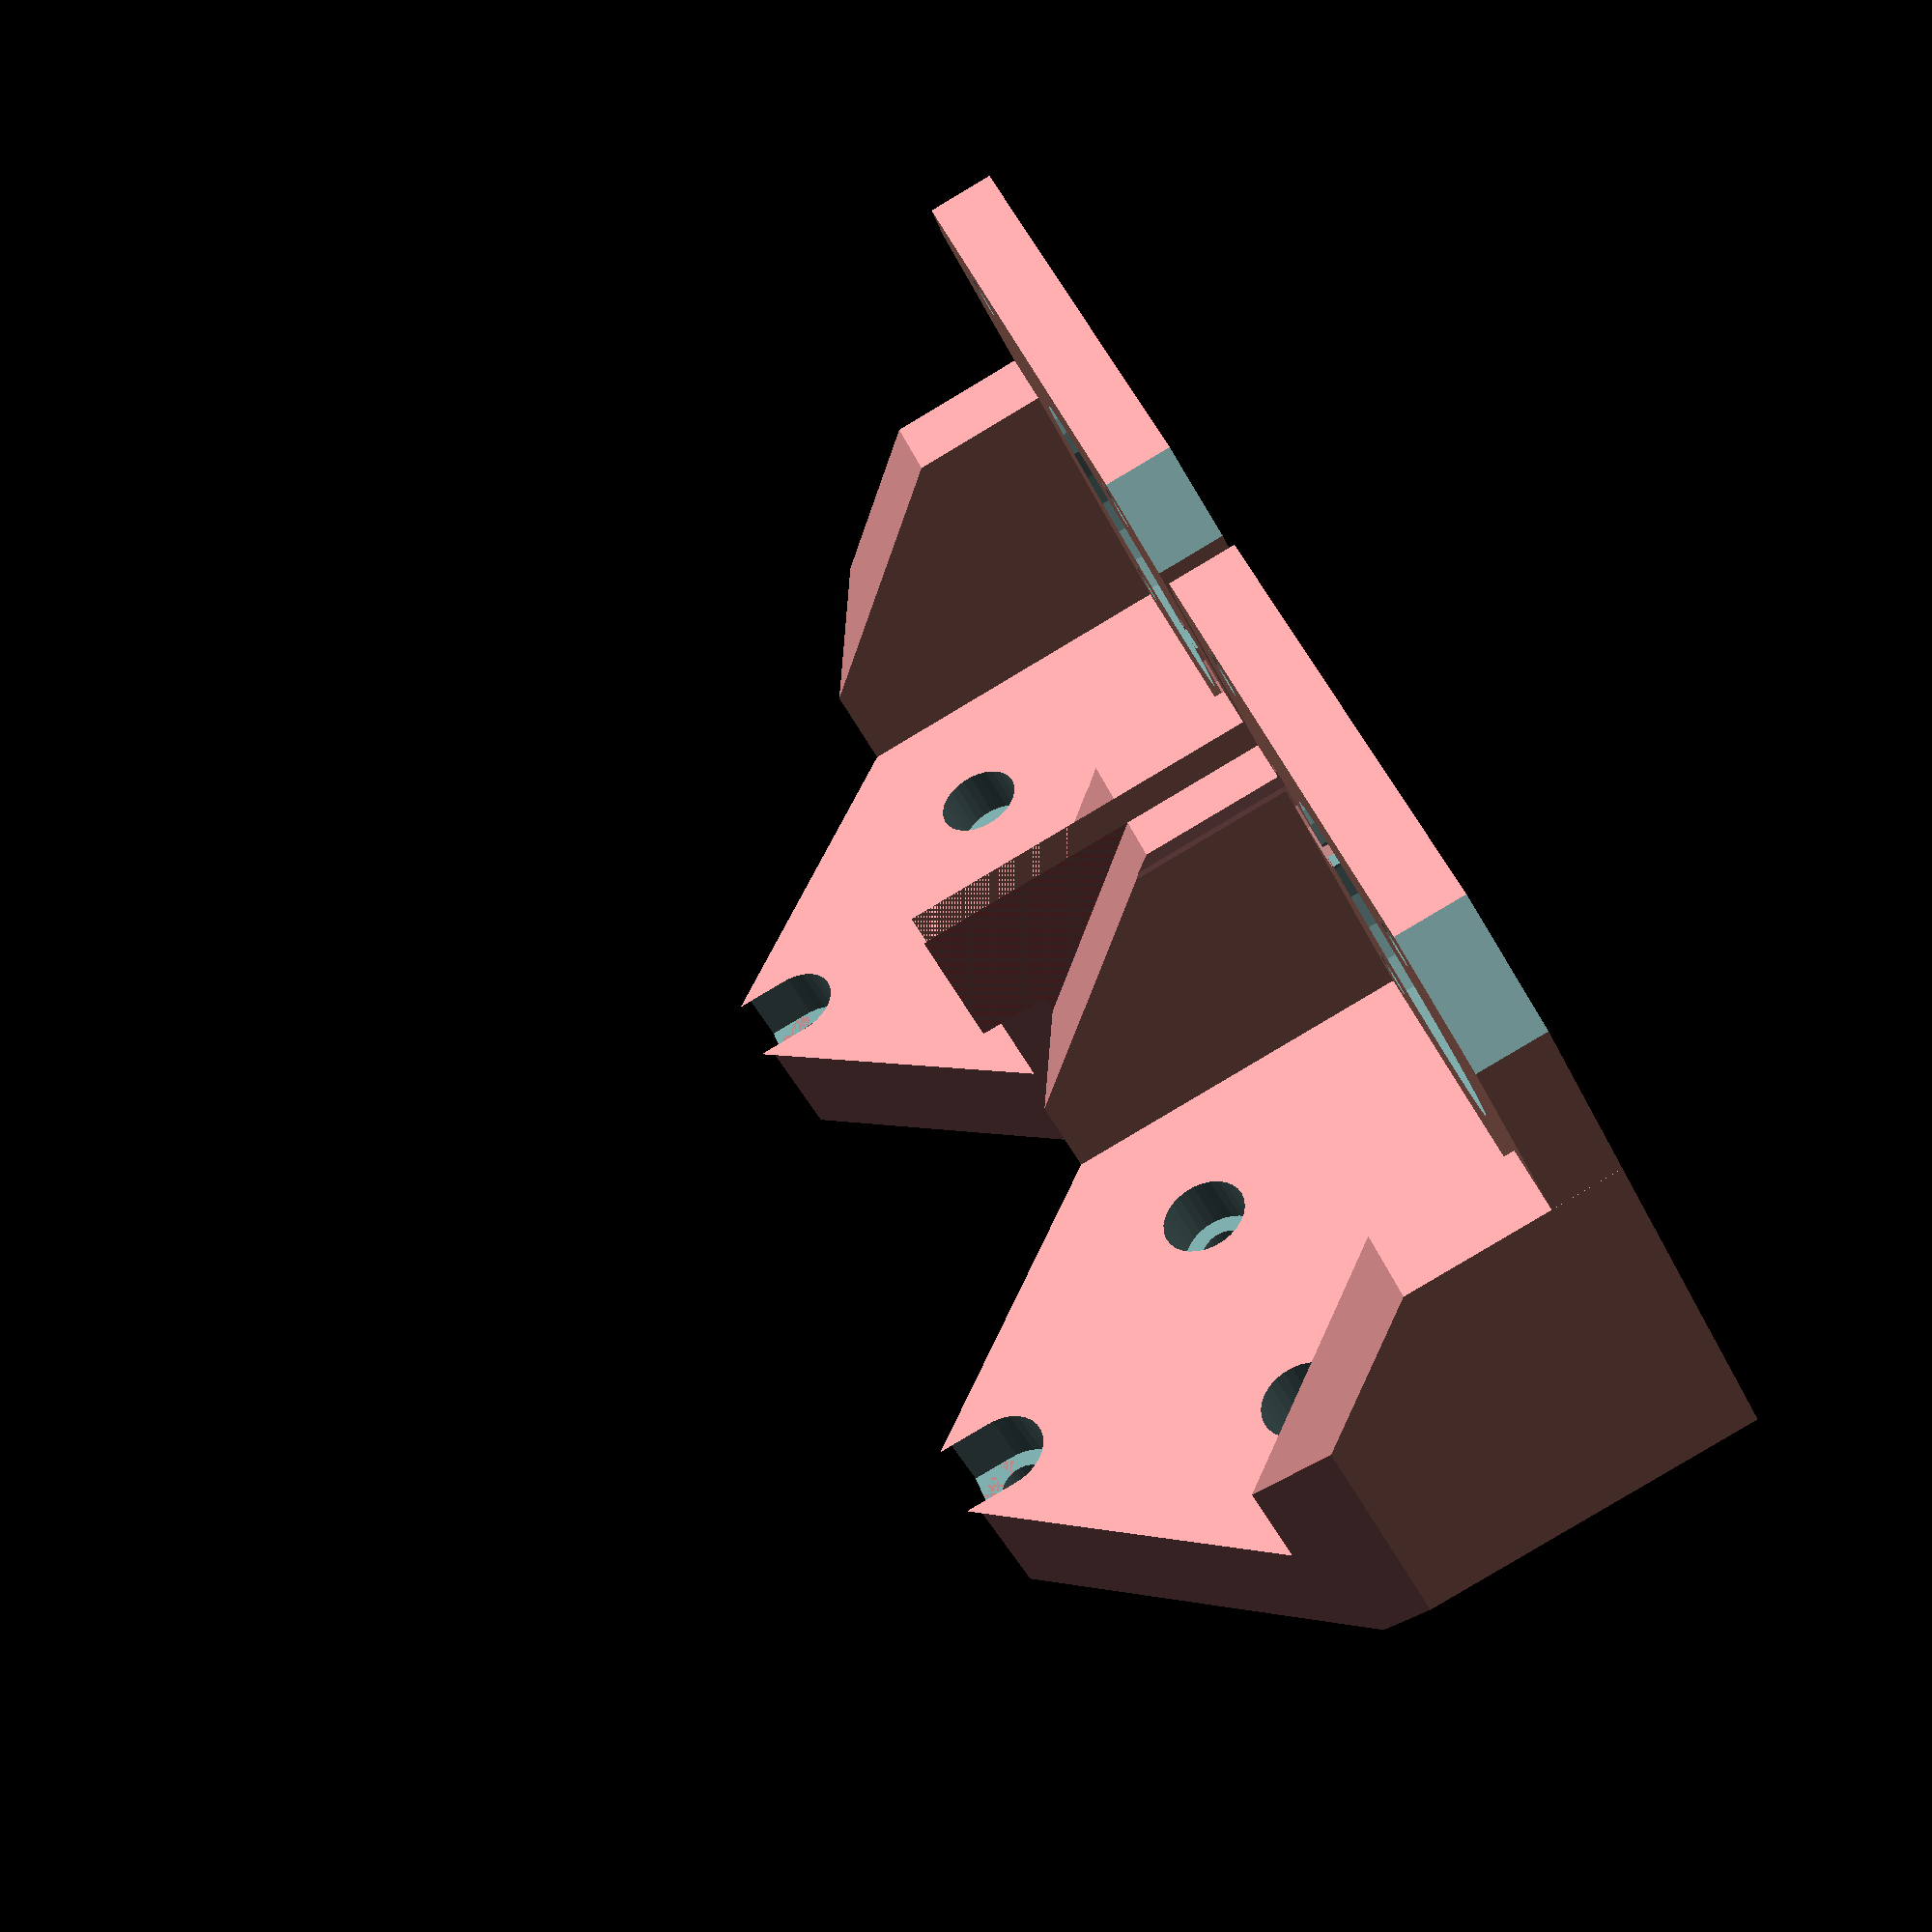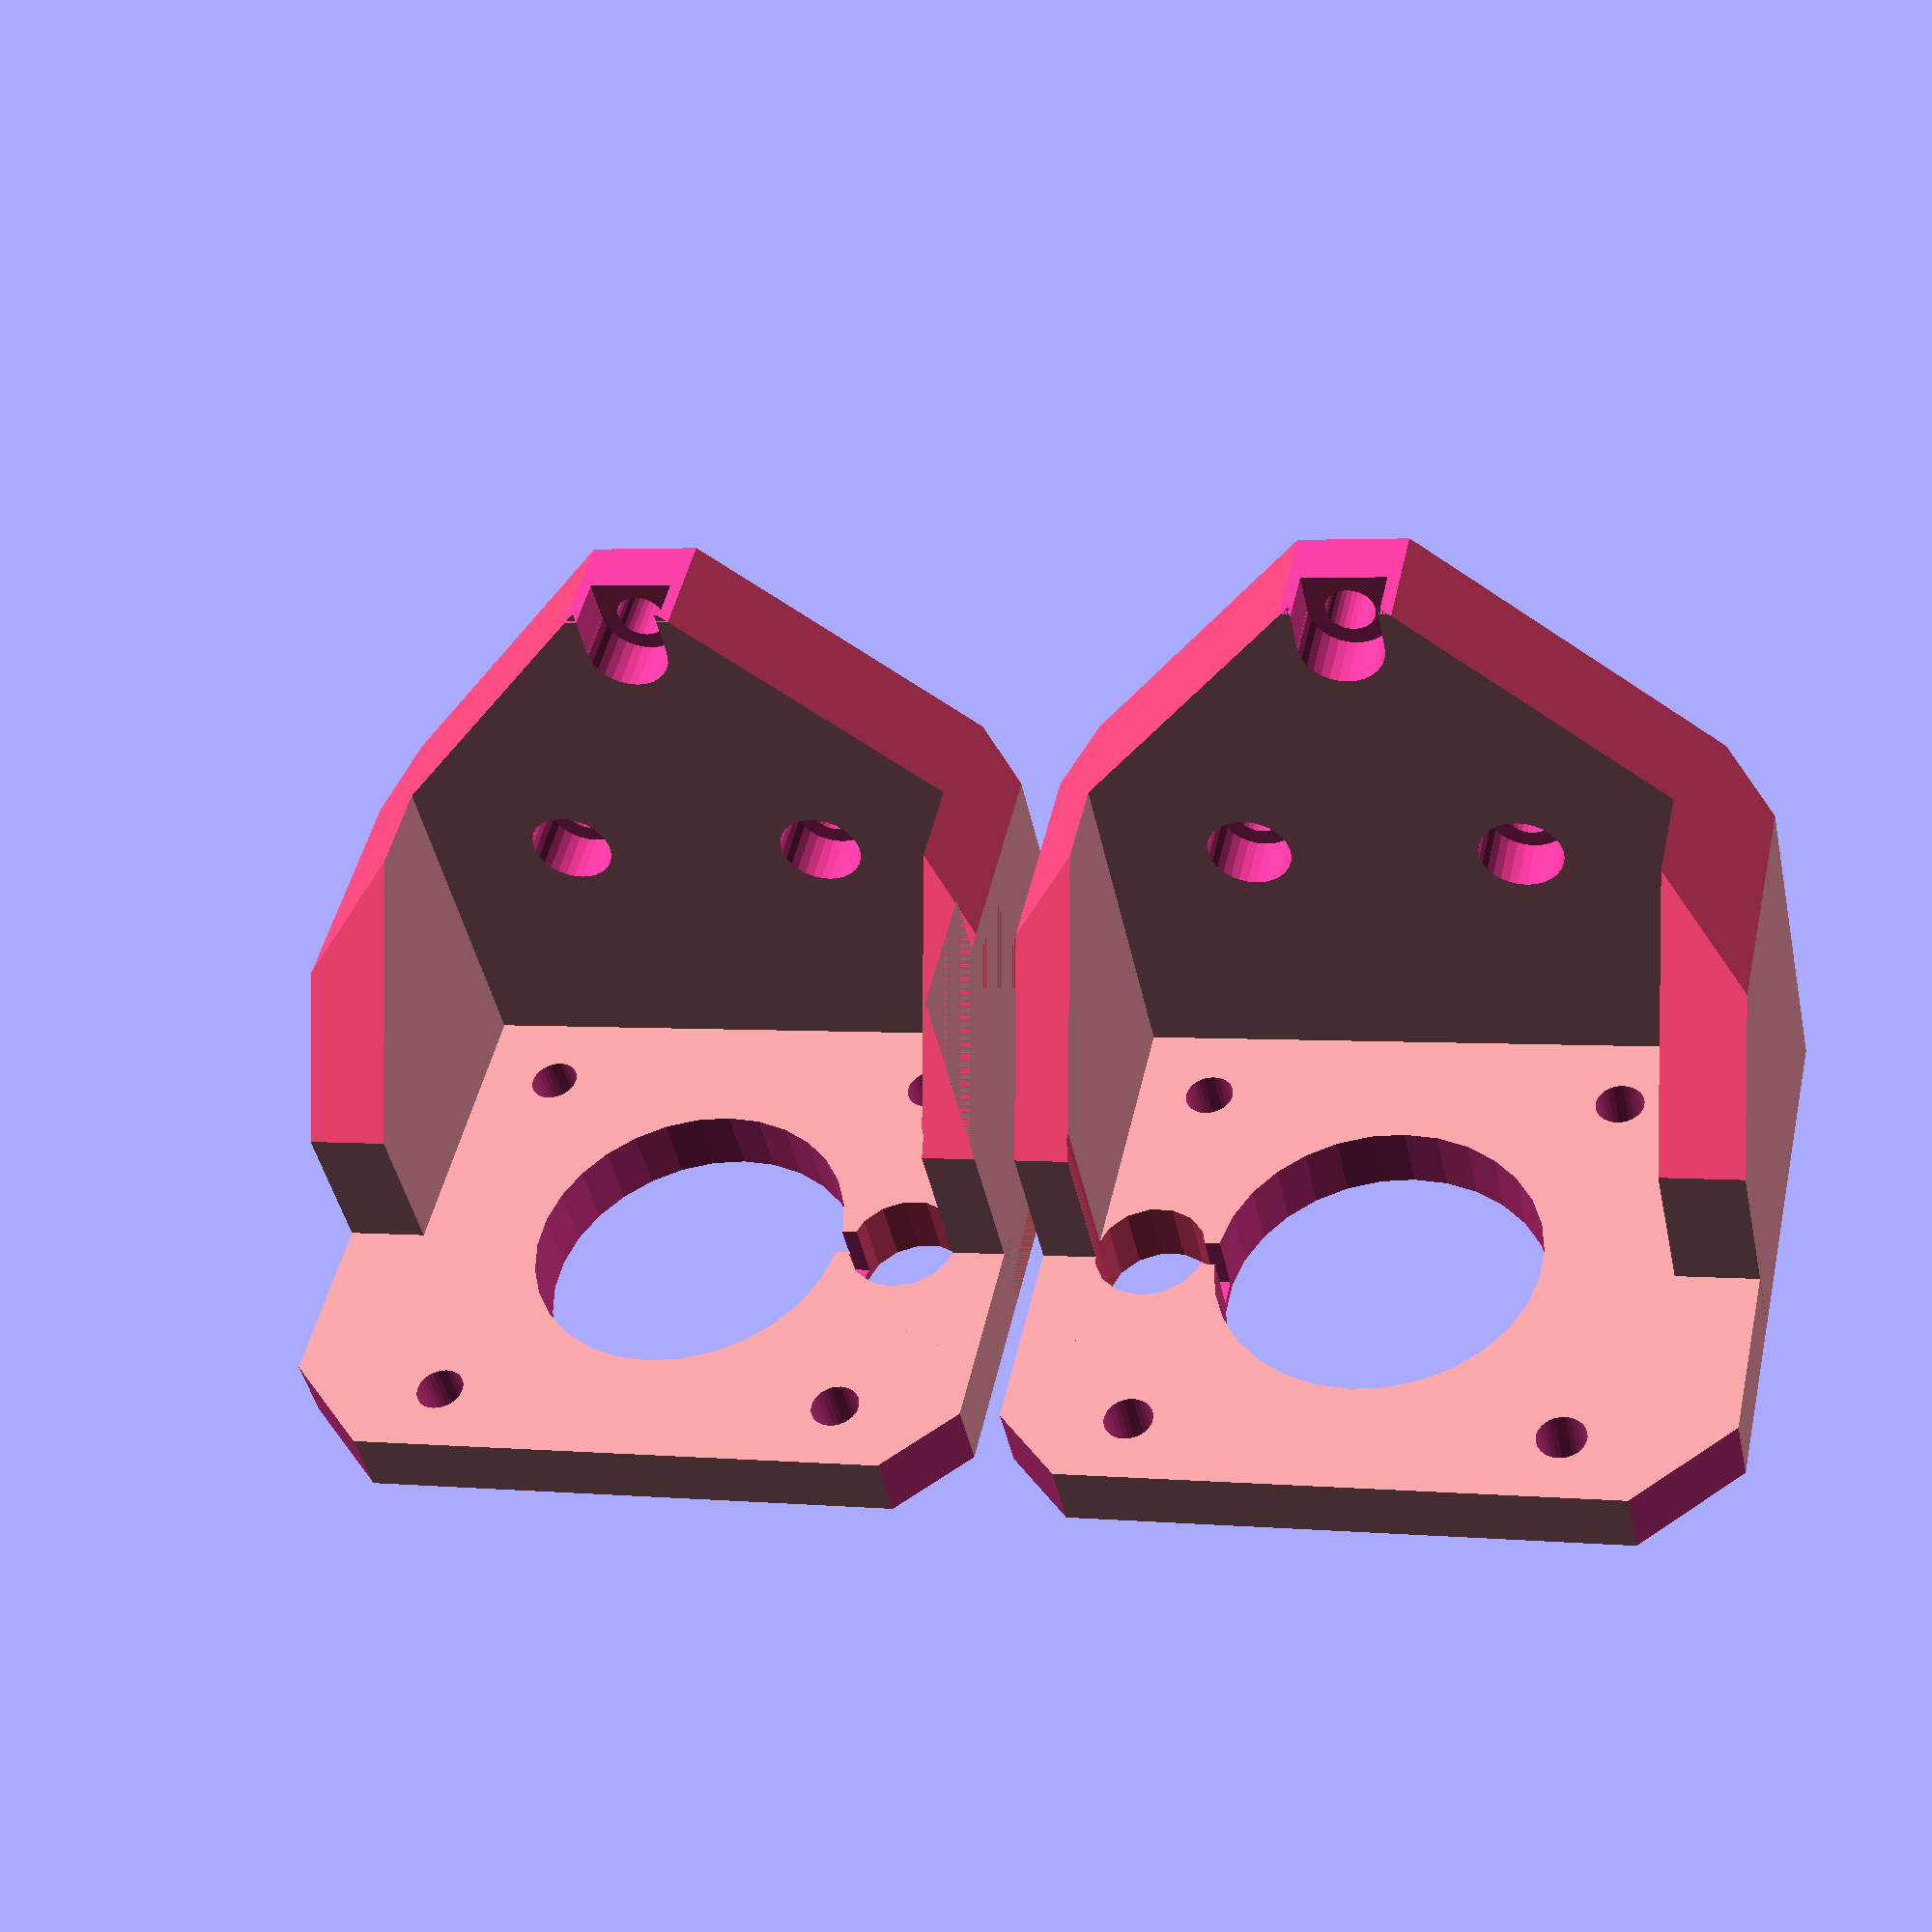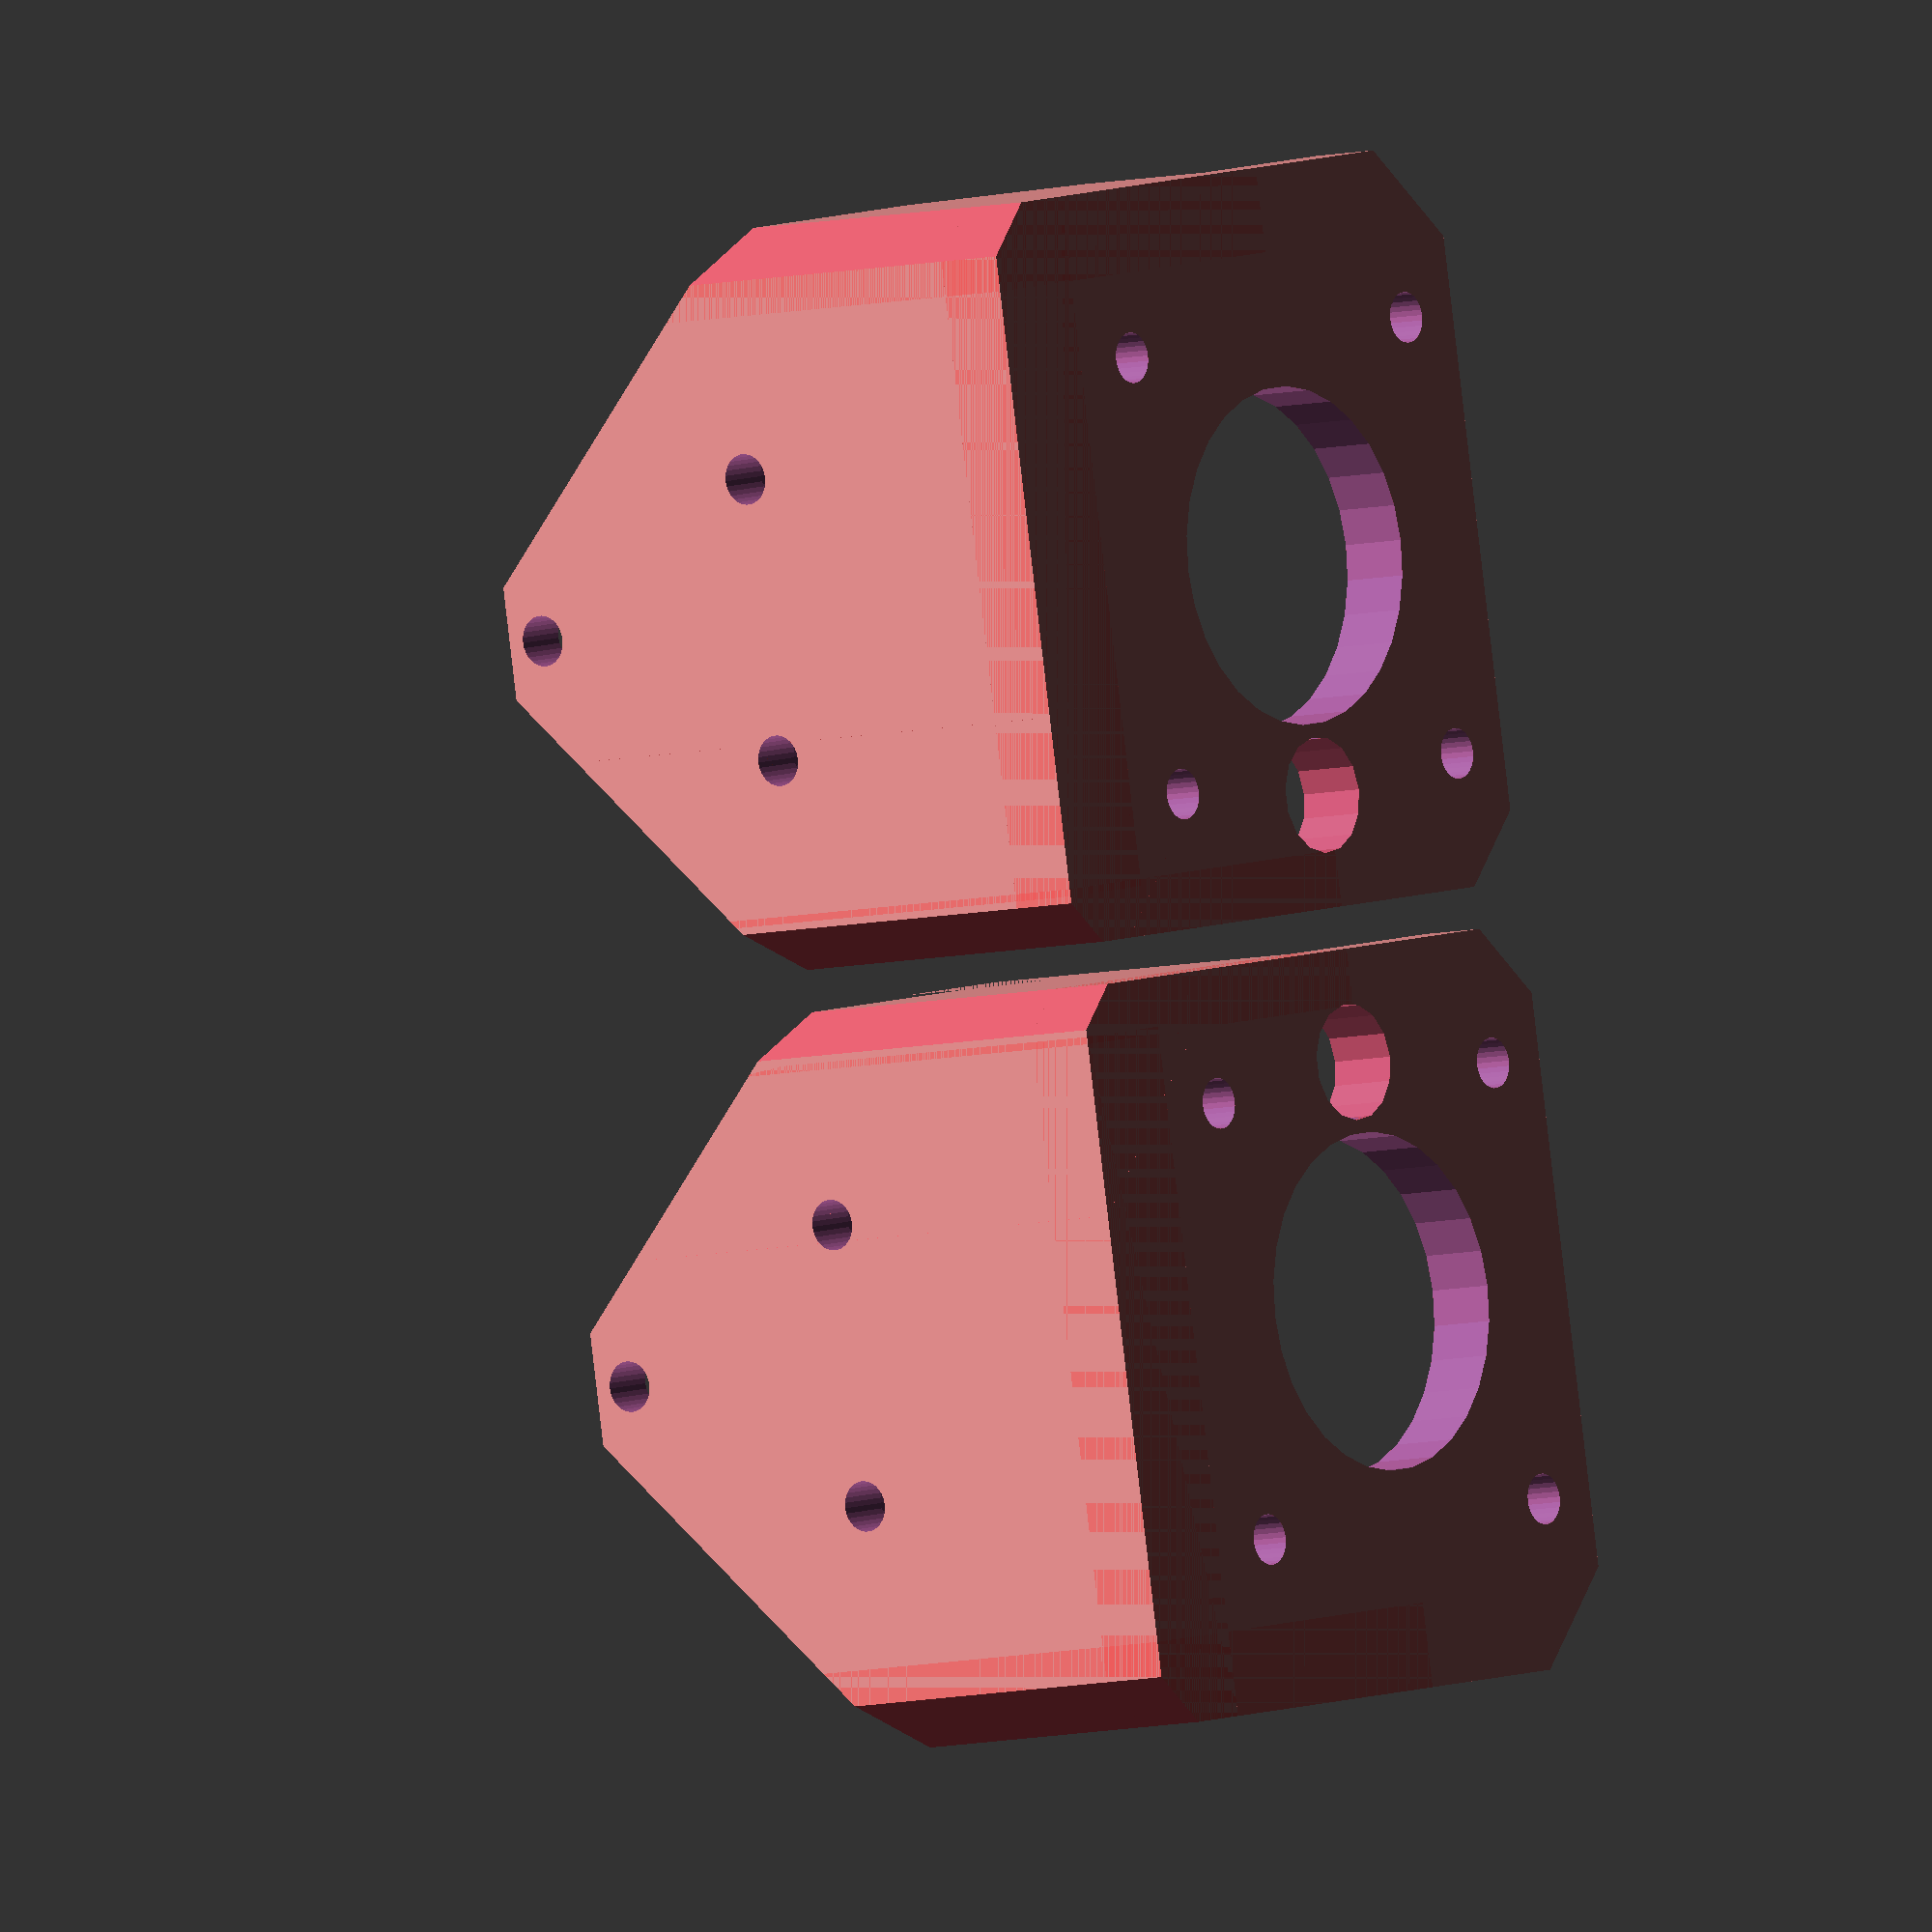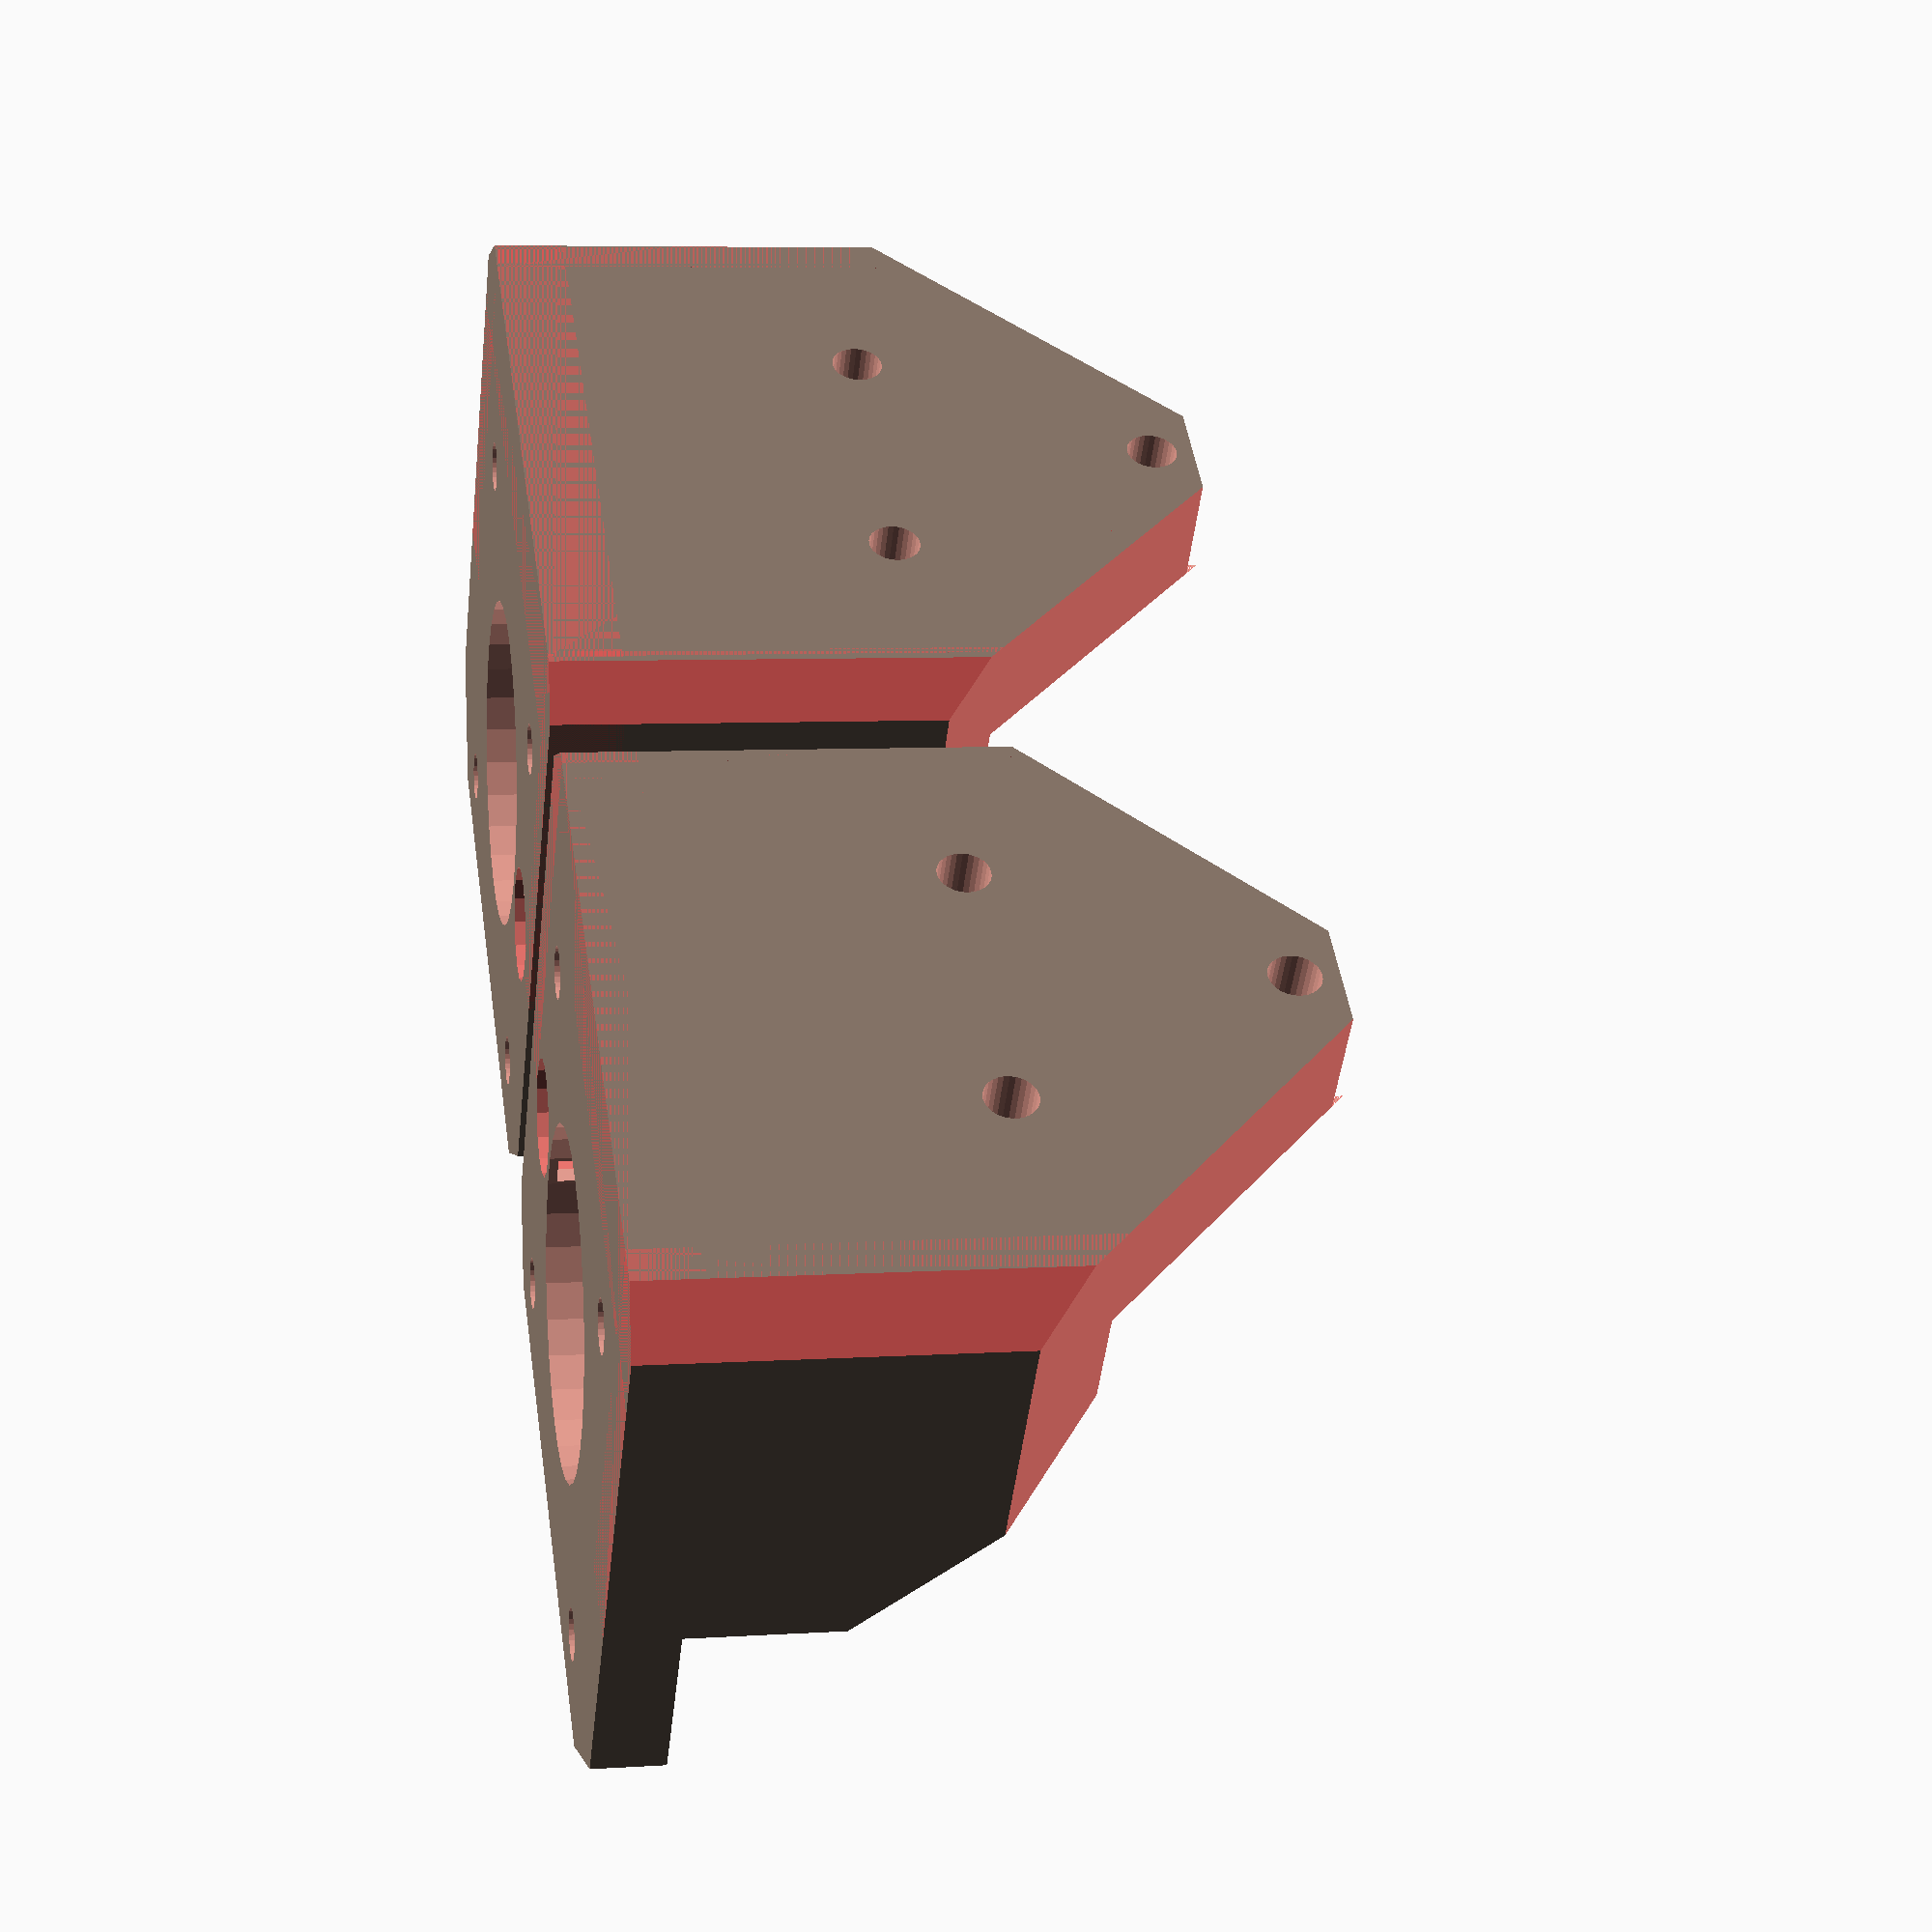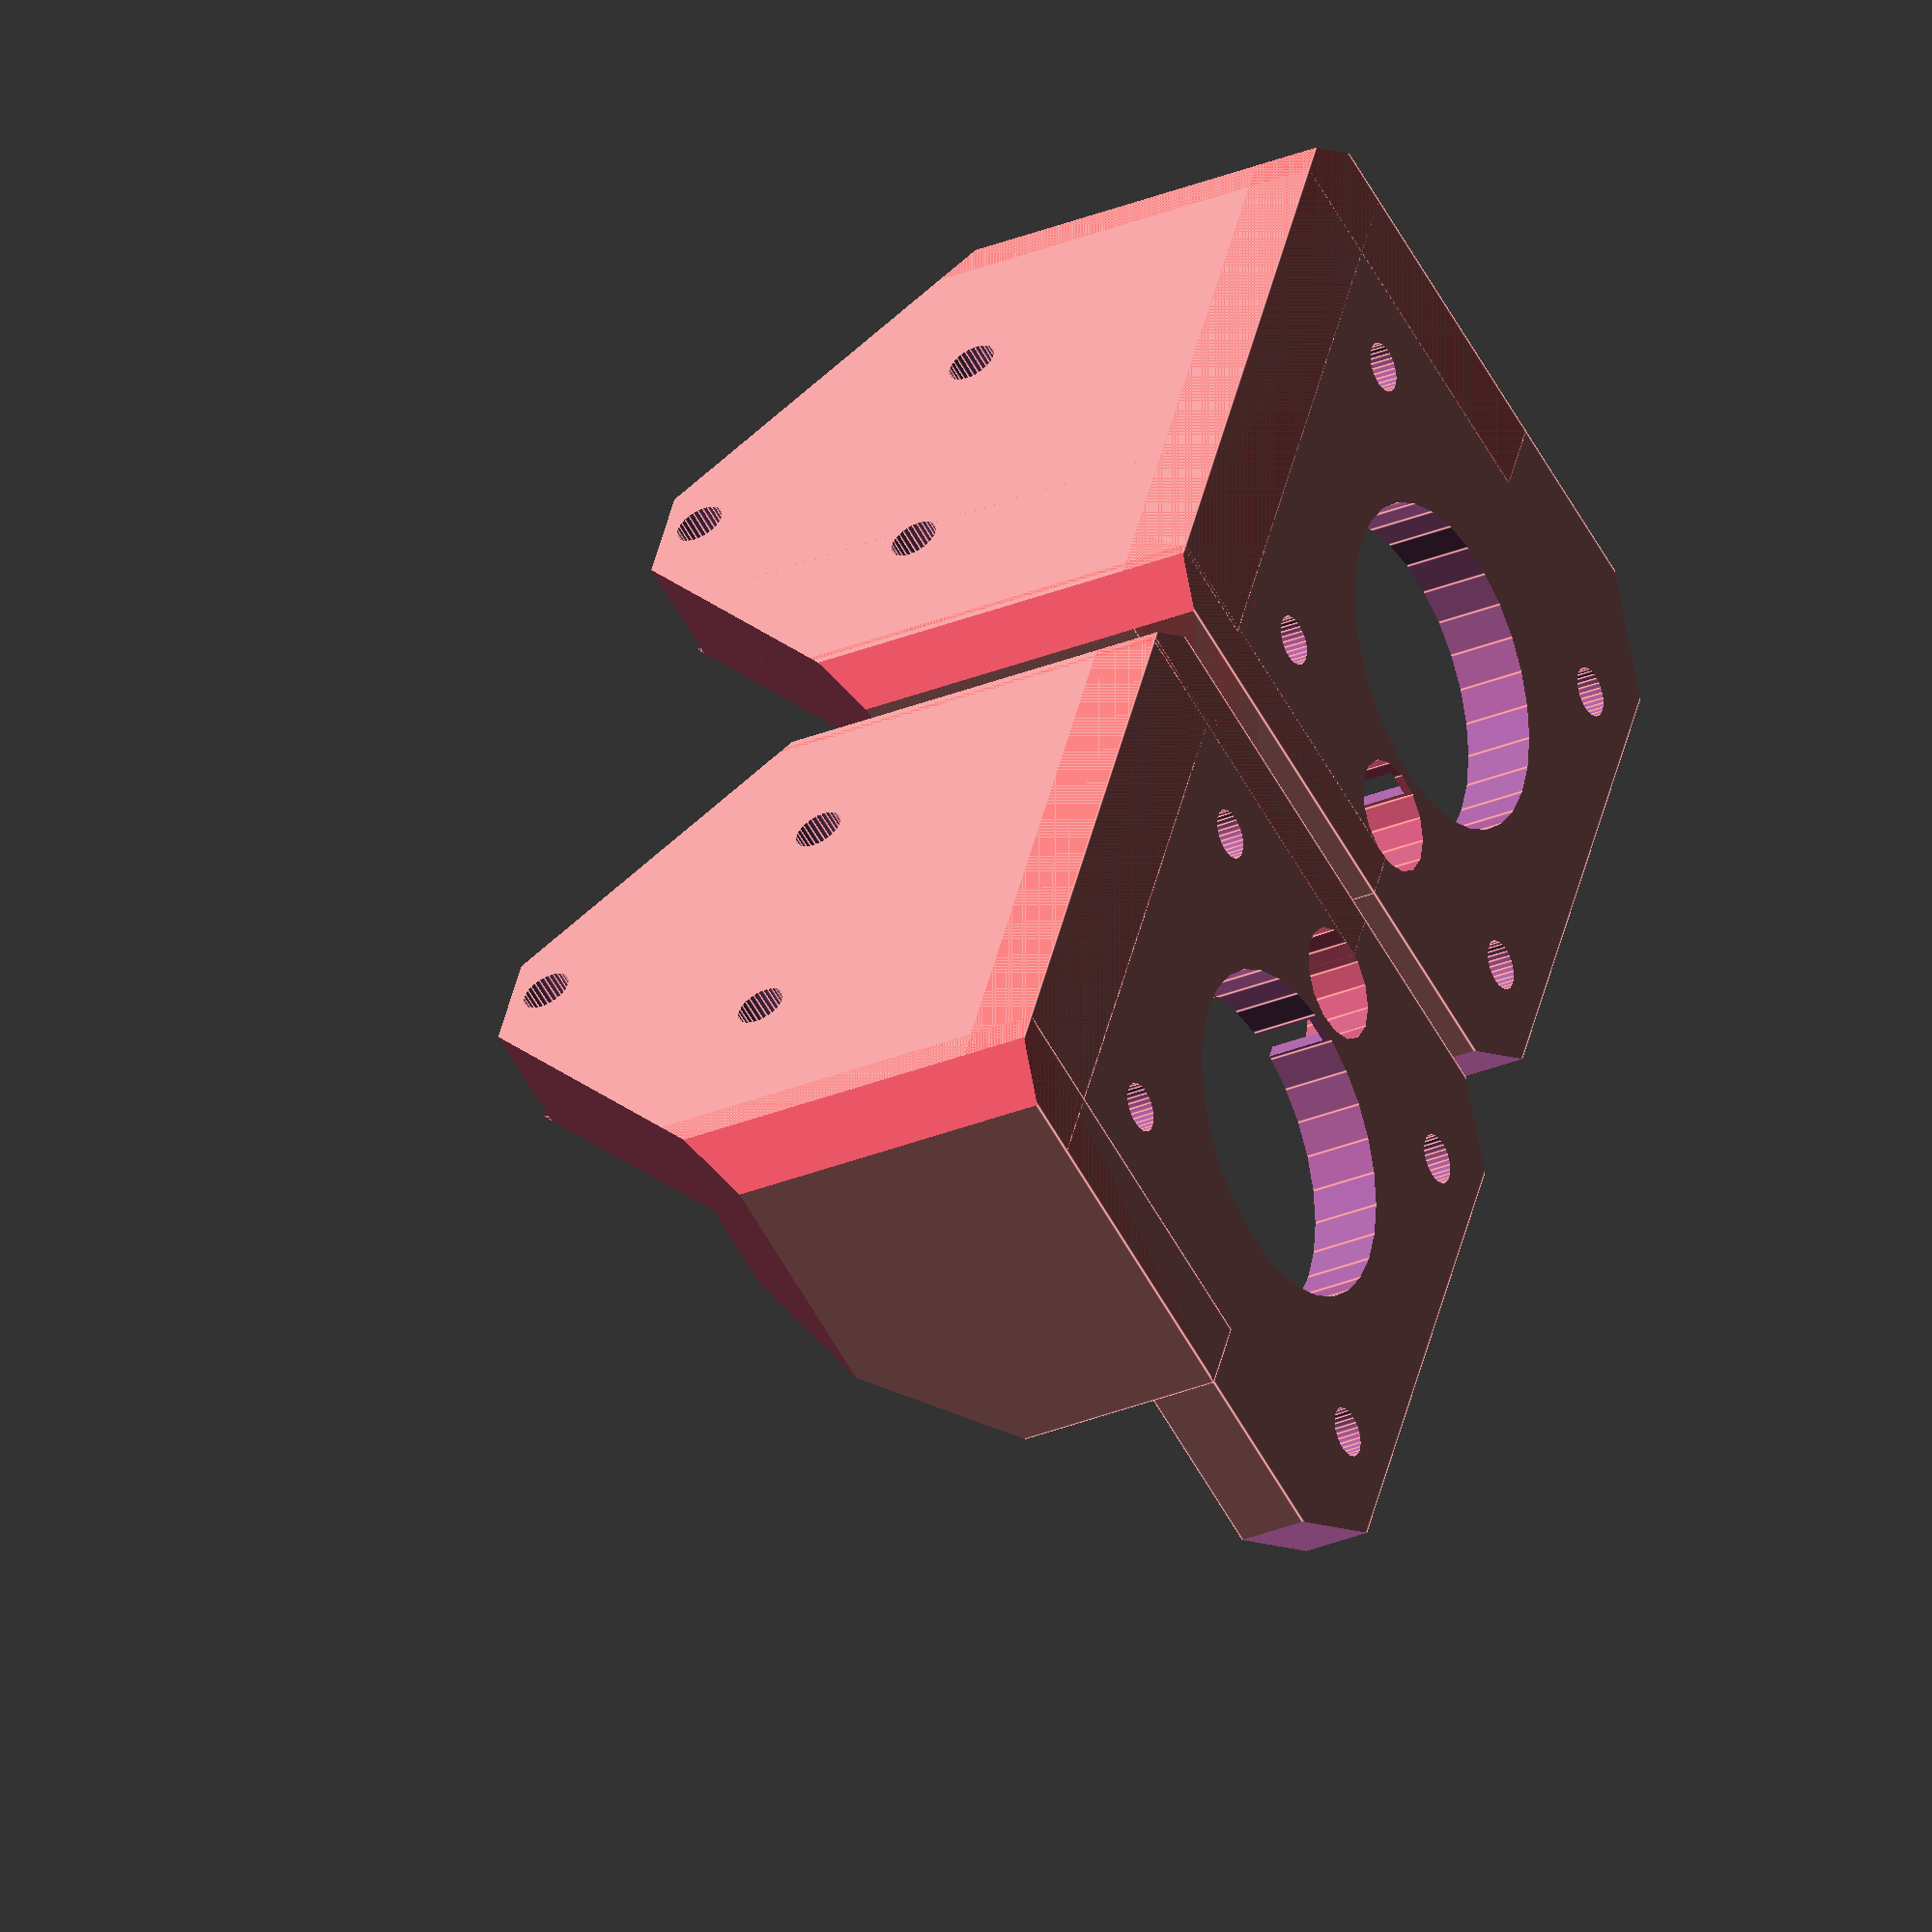
<openscad>
// PRUSA iteration3
// Z axis bottom holder
// GNU GPL v3
// Josef Průša <iam@josefprusa.cz> and contributors
// http://www.reprap.org/wiki/Prusa_Mendel
// http://prusamendel.org

module z_bottom_base(){
 translate([0,-1.5,0]) cube([8,49,16+45]); // plate touching the base
 translate([0,-5,0]) cube([30,4.01,22+10]); // plate touching the base
 translate([0,41.5,0]) cube([30,6.01,22+10]); // plate touching the base
 translate([0,-5,0]) cube([50,52.5,5]); // plate touching the base
}

module z_bottom_fancy(){
 translate([0.5,-2.5,0]) rotate([0,0,-45-180]) translate([-15,0,-1]) cube([30,30,80]);
 translate([0.5,40-0.5+5,0]) rotate([0,0,-45+90]) translate([-15,0,-1]) cube([30,30,51]);
 //translate([-4,40+5,5]) rotate([0,0,-35-0]) translate([0,0,0.1]) cube([30,30,51]);
 //translate([-4+11,40+5+5,0]) rotate([0,0,-45-0]) translate([0,0,-1]) cube([30,30,51]);
 translate([8,0,12+20+6+10]) rotate([0,-90,0]) translate([0,-5,0]) cube([30,50,30]);
 translate([20,-2,12+8+10]) rotate([45,0,0]) rotate([0,-90,0]) translate([0,-5,0]) cube([30,50,30]);
 translate([25,20,12+30+10]) rotate([-45,0,0]) rotate([0,-90,0]) translate([0,-5,0]) cube([30,50,30]);
 translate([50-2.5,-5+2.5+67,0]) rotate([0,0,-45-90]) translate([-15,0,-1]) cube([30,30,51]);
 translate([50-2.5,-5+2.5,0]) rotate([0,0,-45-90]) translate([-15,0,-1]) cube([30,30,51]);
 //translate([50-1.5,10-1.5,0]) rotate([0,0,-45]) translate([-15,0,-1]) cube([30,30,51]);
 //translate([0,0,5]) rotate([45+180,0,0]) rotate([0,0,-45+90]) translate([0,0,-15]) cube([30,30,30]);
 // Stiffner cut out
   translate([30,0,5.5+10]) rotate([0,-45,0]) translate([0,-5,0]) cube([30,60,30]);
}

module z_bottom_holes(){
 // Frame mounting screw holes
 translate([-1,10,10+5+10]) rotate([0,90,0]) cylinder(h = 20, r=1.8, $fn=30);
 translate([-1,10+20,10+5+10]) rotate([0,90,0]) cylinder(h = 20, r=1.8, $fn=30);
 translate([-1,10+10,10+20+5+10]) rotate([0,90,0]) cylinder(h = 20, r=1.8, $fn=30);

 // Frame mounting screw head holes
 translate([4,10,10+5+10]) rotate([0,90,0]) cylinder(h = 20, r=3.1, $fn=30);
 translate([4,10+20,10+5+10]) rotate([0,90,0]) cylinder(h = 20, r=3.1, $fn=30);
 translate([4,10+10,10+20+5+10]) rotate([0,90,0]) cylinder(h = 20, r=3.1, $fn=30);
 translate([4,10+10-3.1,10+20+5+10]) cube([10,6.2,10]);

 // Z rod holder
 translate([25+4.3,3,-1]) rotate([0,0,0]) cylinder(h = 50, r=4.125, $fn=15);
 translate([25+4.3-1,3,0.6]) cube([2,10,7]); // it's bit up because it helps with printing

 // motor mounting
 translate([25+4.3,20,-1]){
 //translate([15.5,15.5,-1]) cylinder(h = 20, r=1.8, $fn=30);
 
 translate([15.5,15.5,-1]) cylinder(h = 20, r=1.8, $fn=30);
 translate([15.5,-15.5,-1]) cylinder(h = 20, r=1.8, $fn=30);
 translate([-15.5,15.5,-1]) cylinder(h = 20, r=1.8, $fn=30);
 translate([-15.5,-15.5,-1]) cylinder(h = 20, r=1.8, $fn=30);
 
 
 translate([0,0,-1]) cylinder(h = 20, r=12, $fn=30);
 }

}

module z_bottom_right(){
    difference(){
        z_bottom_base();
        z_bottom_fancy();
        z_bottom_holes();
    }
}

module z_bottom_left(){
 translate([0,-13,0]) mirror([0,1,0]) 
    difference(){
        z_bottom_base();
        z_bottom_fancy();
        z_bottom_holes();
 }
}

//z_bottom_holder();
#z_bottom_right();
#z_bottom_left();
</openscad>
<views>
elev=264.3 azim=215.4 roll=59.2 proj=p view=solid
elev=225.0 azim=282.9 roll=167.9 proj=p view=wireframe
elev=6.7 azim=190.5 roll=129.4 proj=o view=wireframe
elev=173.4 azim=231.7 roll=280.7 proj=p view=wireframe
elev=30.2 azim=156.6 roll=120.9 proj=o view=edges
</views>
